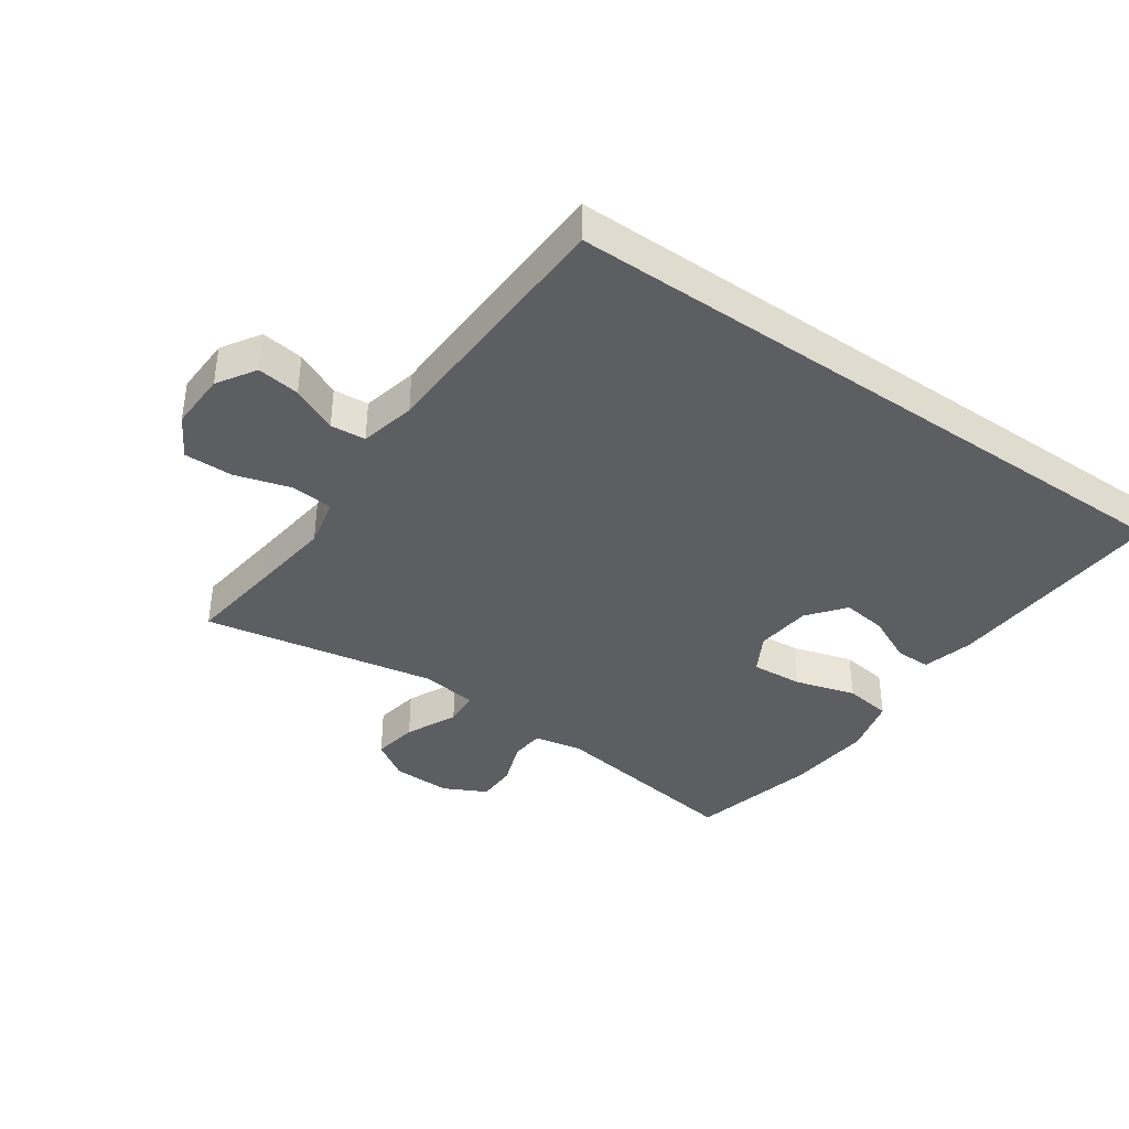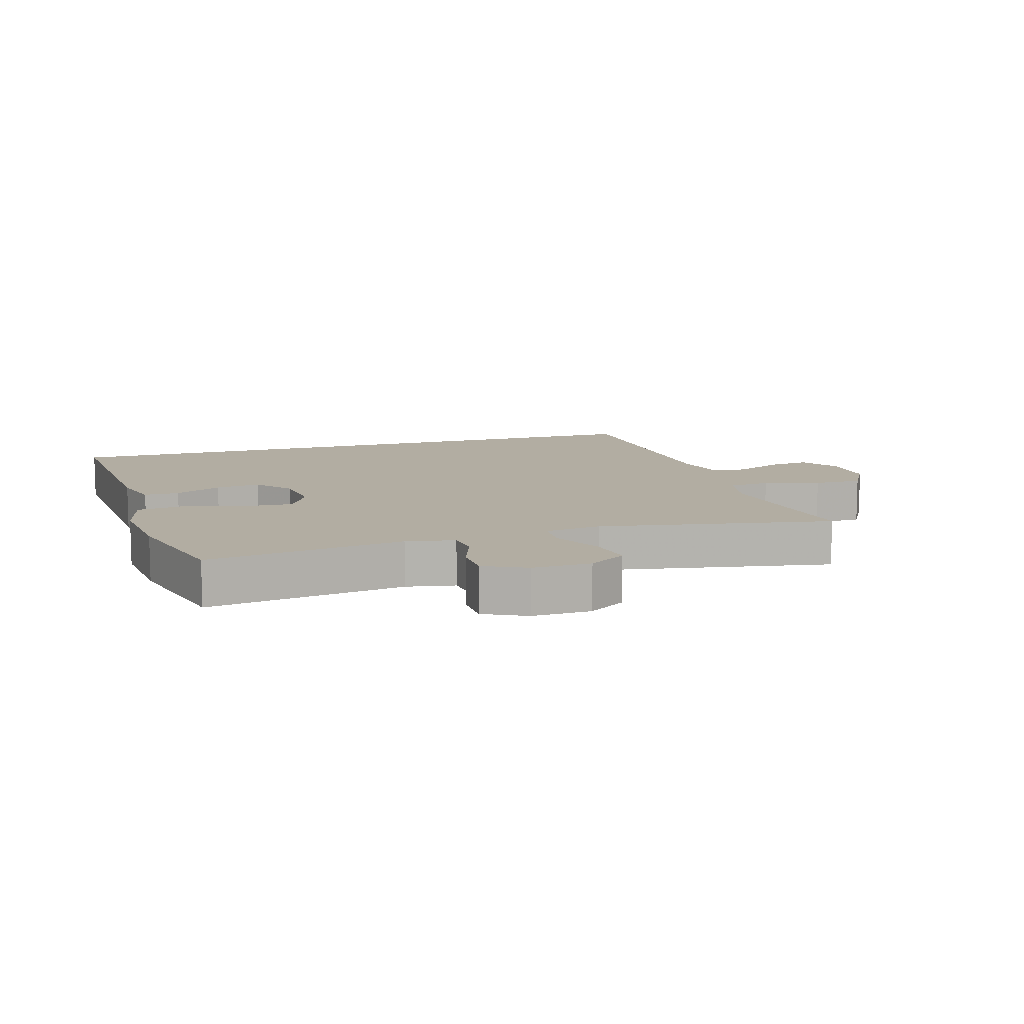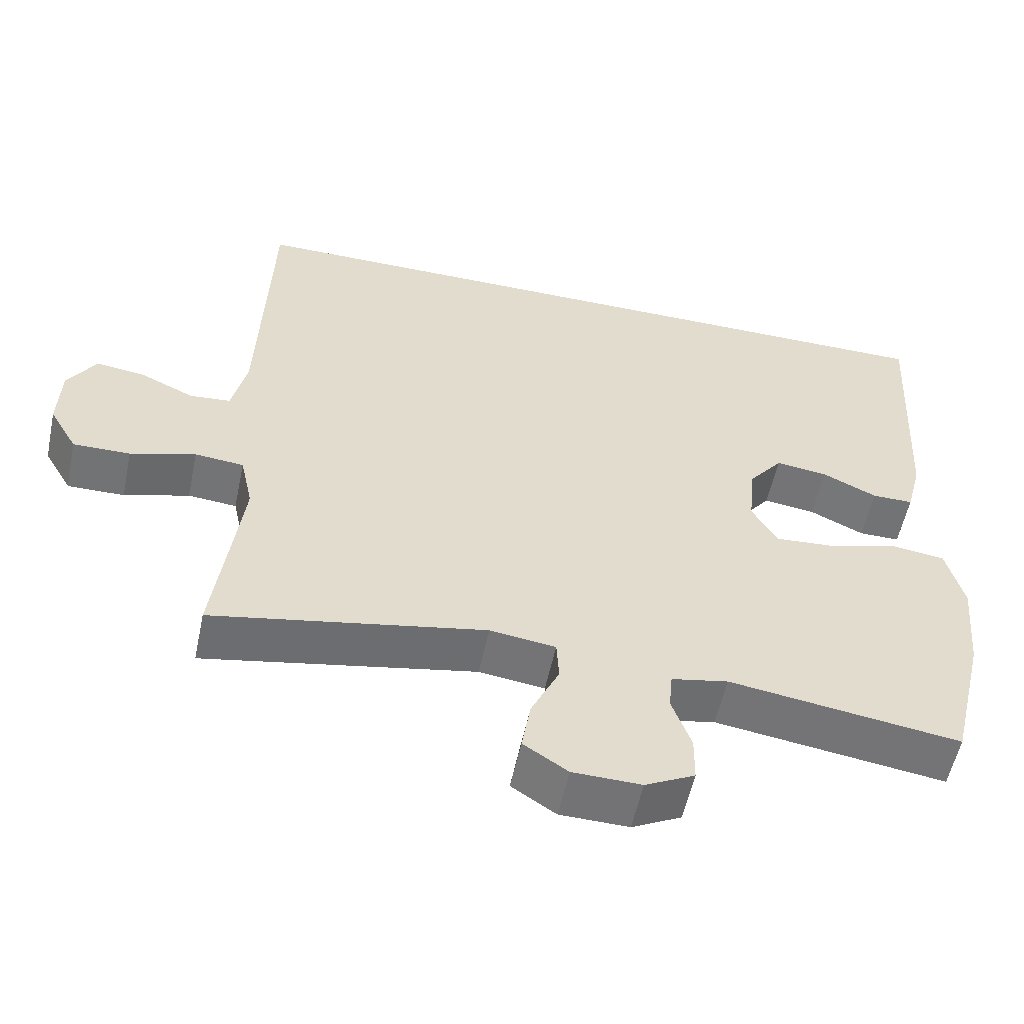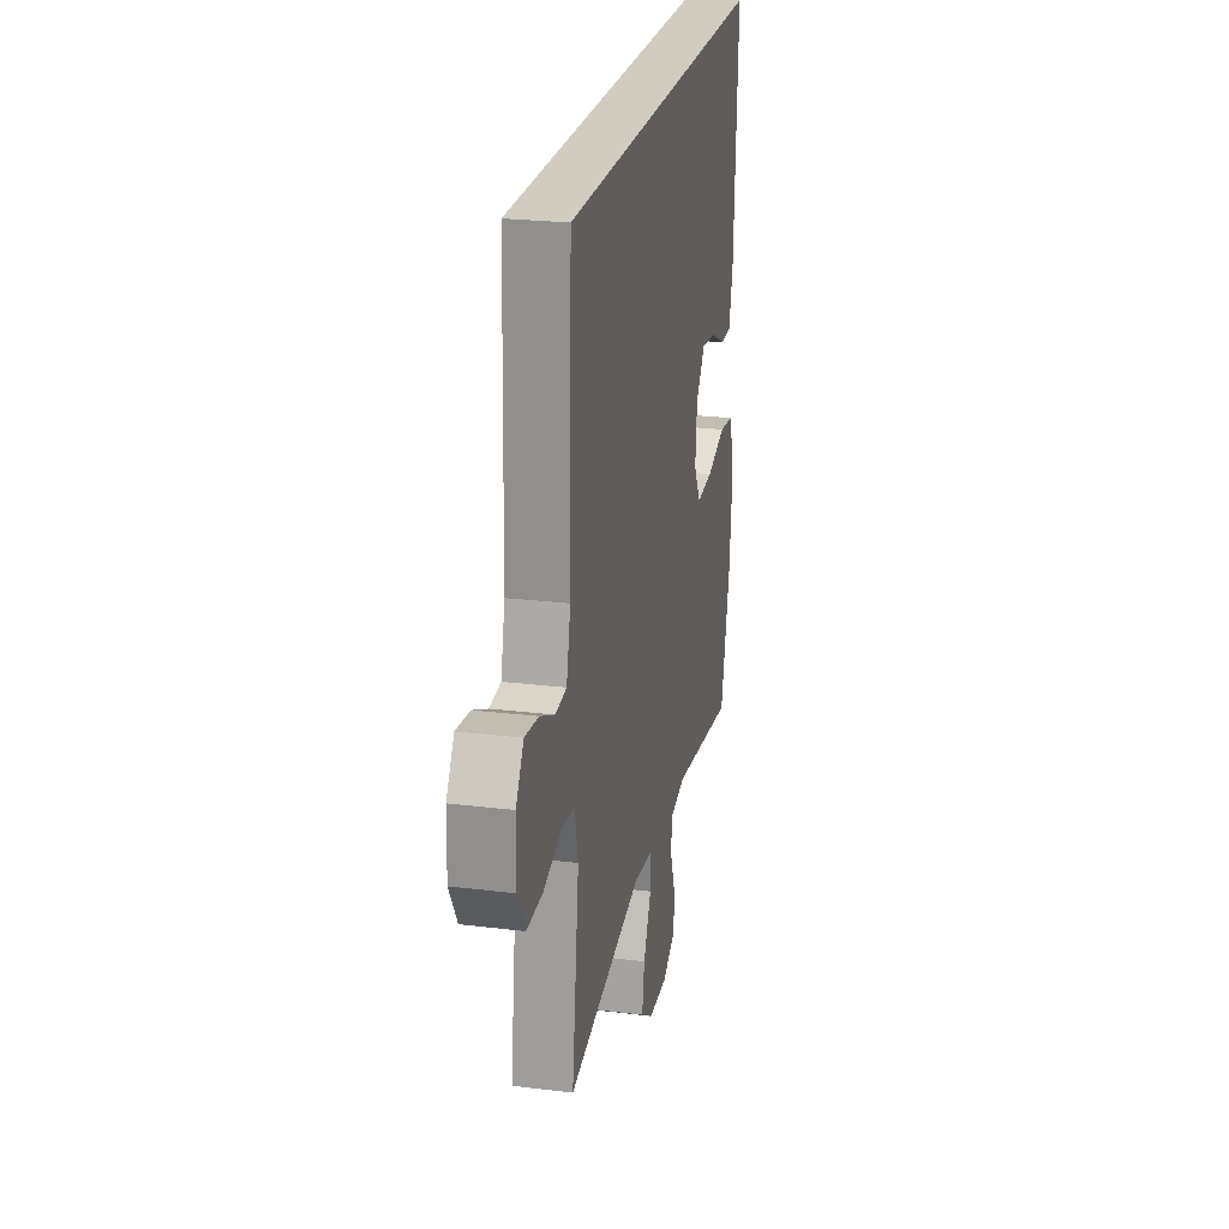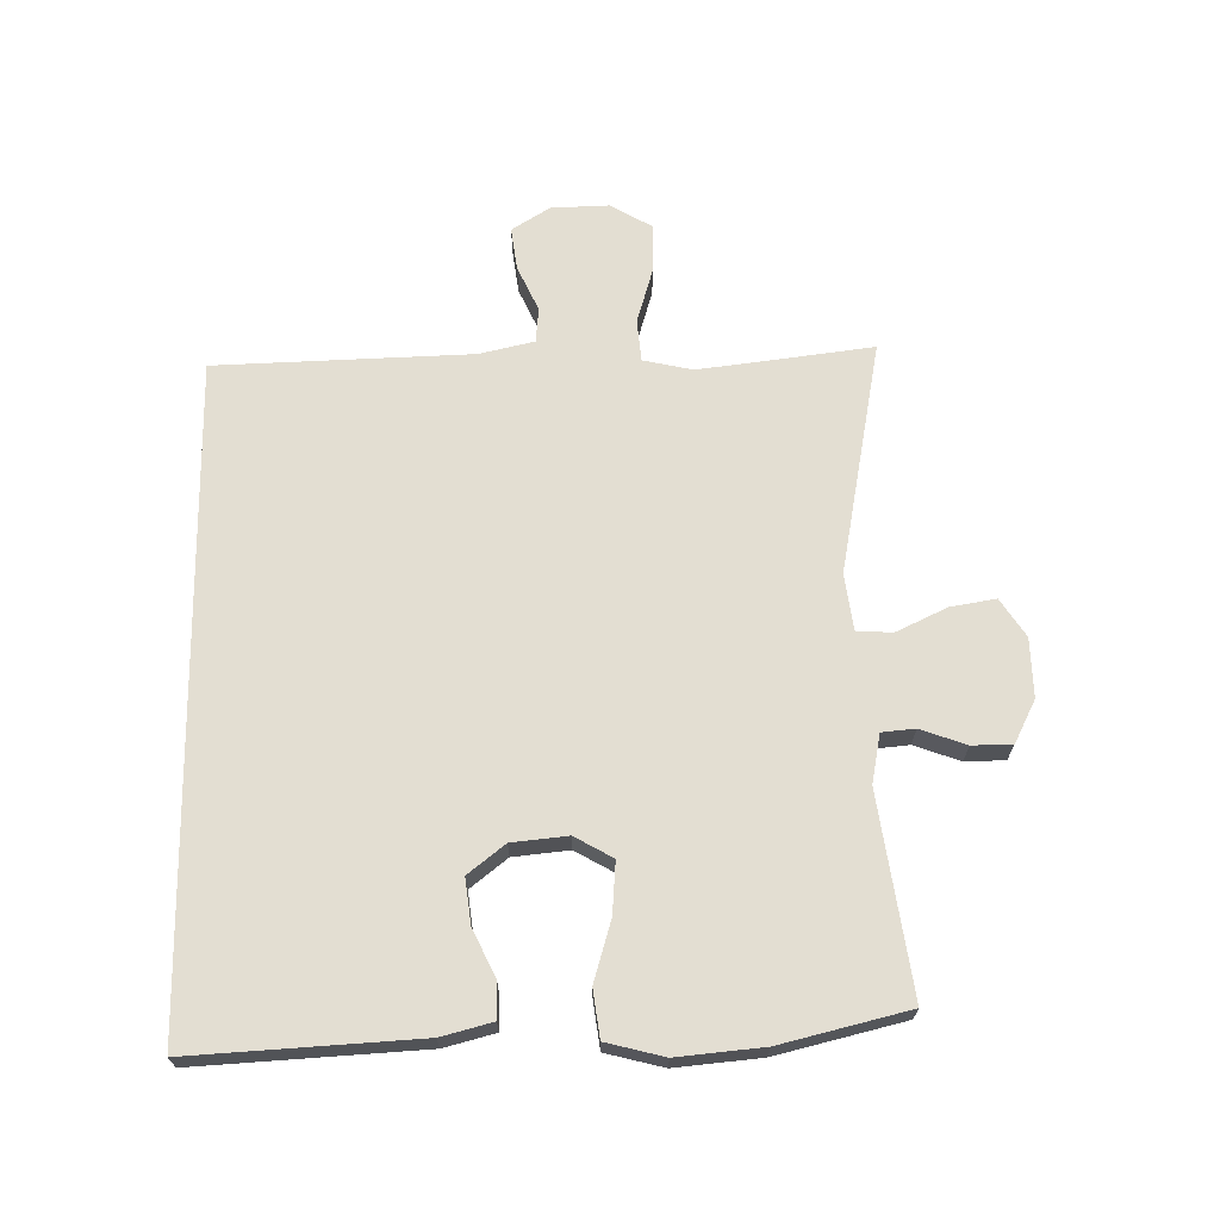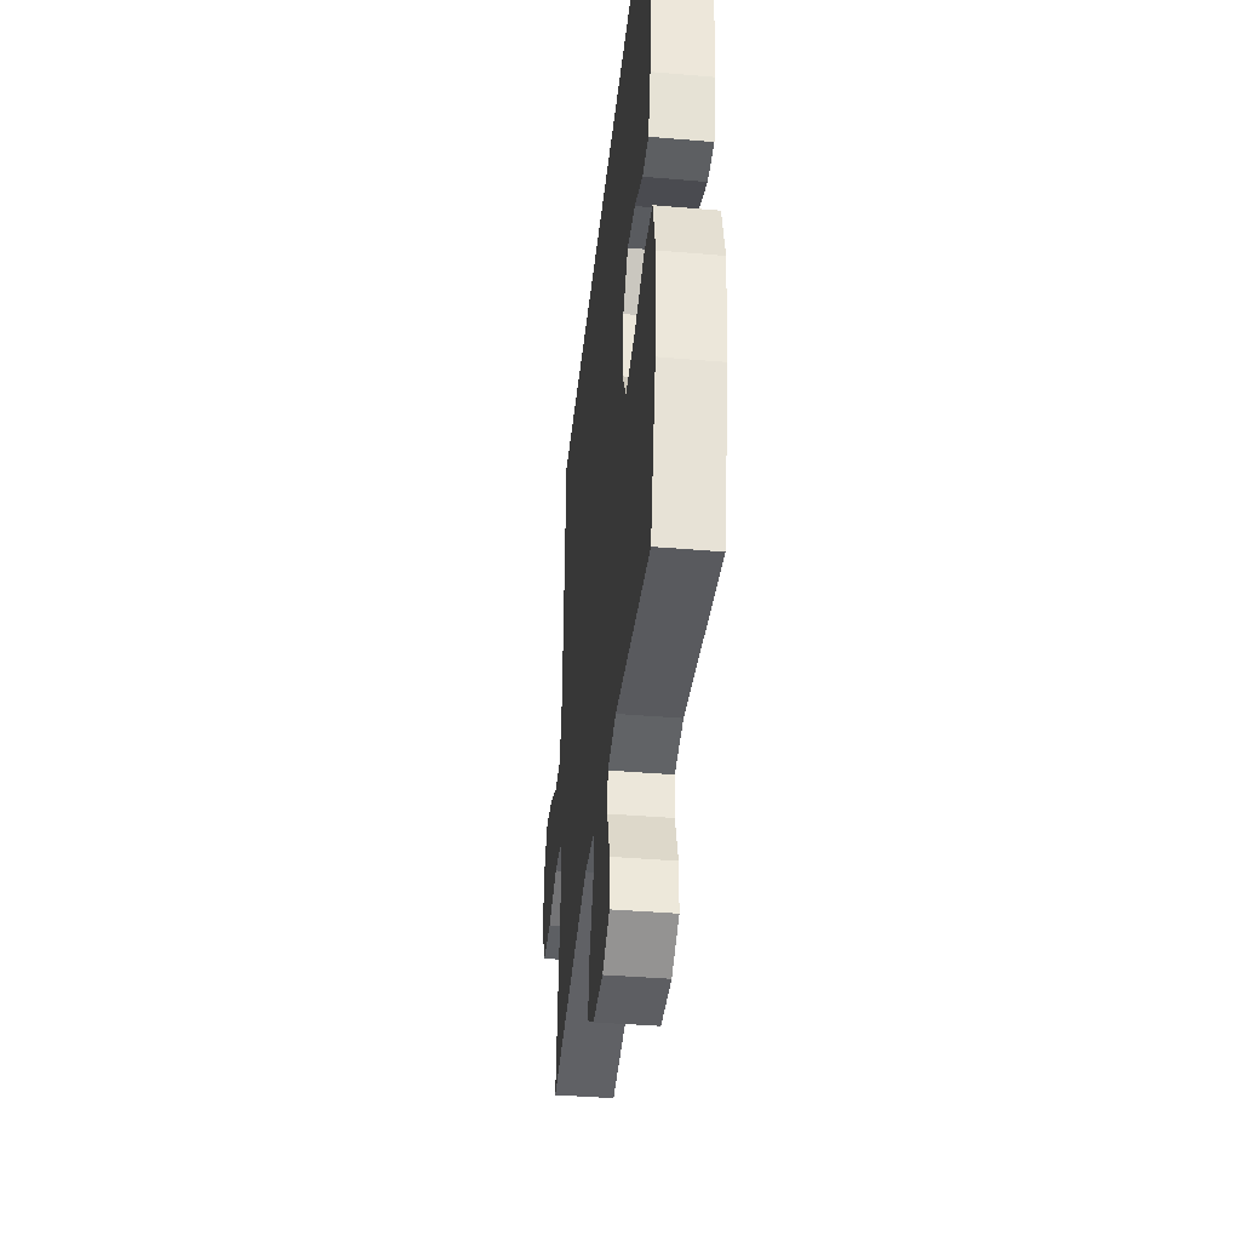
<metadata>
{"format":"obj","ext":"obj","renderer":"f3d","projection":"perspective","resolution":1024,"background":"white","views":[{"elev":-39.2,"azim":-34.9,"up":"+Y"},{"elev":10.6,"azim":162.7,"up":"+Y"},{"elev":-55.8,"azim":-11.9,"up":"+Z"},{"elev":24.2,"azim":-78.5,"up":"+Z"},{"elev":67.7,"azim":89.2,"up":"+Y"},{"elev":-39.7,"azim":83.9,"up":"+Z"}]}
</metadata>
<code>
v -0.5 0.07 -0.5
v -0.48 0.07 -0.346
v -0.465 0.07 -0.226
v -0.482 0.07 -0.148
v -0.548 0.07 -0.142
v -0.636 0.07 -0.168
v -0.713 0.07 -0.169
v -0.751 0.07 -0.104
v -0.748 0.07 -0.013
v -0.71 0.07 0.047
v -0.643 0.07 0.038
v -0.571 0.07 0.005
v -0.516 0.07 0.01
v -0.496 0.07 0.097
v -0.482 0.07 0.5
v 0.552 0.07 0.5
v 0.531 0.07 0.144
v 0.51 0.07 0.064
v 0.454 0.07 0.064
v 0.38 0.07 0.099
v 0.309 0.07 0.108
v 0.263 0.07 0.05
v 0.254 0.07 -0.038
v 0.288 0.07 -0.098
v 0.369 0.07 -0.092
v 0.465 0.07 -0.064
v 0.539 0.07 -0.074
v 0.562 0.07 -0.165
v 0.549 0.07 -0.3
v 0.5 0.07 -0.5
v 0.187 0.07 -0.455
v 0.11 0.07 -0.47
v 0.105 0.07 -0.522
v 0.131 0.07 -0.594
v 0.13 0.07 -0.657
v 0.063 0.07 -0.691
v -0.03 0.07 -0.689
v -0.09 0.07 -0.65
v -0.078 0.07 -0.579
v -0.04 0.07 -0.499
v -0.043 0.07 -0.443
v -0.132 0.07 -0.431
v -0.5 0 -0.5
v -0.48 0 -0.346
v -0.465 0 -0.226
v -0.482 0 -0.148
v -0.548 0 -0.142
v -0.636 0 -0.168
v -0.713 0 -0.169
v -0.751 0 -0.104
v -0.748 0 -0.013
v -0.71 0 0.047
v -0.643 0 0.038
v -0.571 0 0.005
v -0.516 0 0.01
v -0.496 0 0.097
v -0.482 0 0.5
v 0.552 0 0.5
v 0.531 0 0.144
v 0.51 0 0.064
v 0.454 0 0.064
v 0.38 0 0.099
v 0.309 0 0.108
v 0.263 0 0.05
v 0.254 0 -0.038
v 0.288 0 -0.098
v 0.369 0 -0.092
v 0.465 0 -0.064
v 0.539 0 -0.074
v 0.562 0 -0.165
v 0.549 0 -0.3
v 0.5 0 -0.5
v 0.187 0 -0.455
v 0.11 0 -0.47
v 0.105 0 -0.522
v 0.131 0 -0.594
v 0.13 0 -0.657
v 0.063 0 -0.691
v -0.03 0 -0.689
v -0.09 0 -0.65
v -0.078 0 -0.579
v -0.04 0 -0.499
v -0.043 0 -0.443
v -0.132 0 -0.431
f 37 38 39 40
f 35 36 37 40
f 33 34 35 40
f 32 33 40 41
f 31 32 41
f 28 29 30 31
f 28 31 41 42
f 25 26 27 28
f 24 25 28 42
f 17 18 19 20
f 17 20 21
f 14 15 16 17
f 13 14 17 21
f 9 10 11 12
f 9 12 13
f 8 9 13
f 5 6 7 8
f 4 5 8 13
f 3 4 13 21
f 24 42 1 2
f 23 24 2 3
f 22 23 3
f 3 21 22
f 82 81 80 79
f 82 79 78 77
f 82 77 76 75
f 83 82 75 74
f 83 74 73
f 73 72 71 70
f 84 83 73 70
f 70 69 68 67
f 84 70 67 66
f 62 61 60 59
f 63 62 59
f 59 58 57 56
f 63 59 56 55
f 54 53 52 51
f 55 54 51
f 55 51 50
f 50 49 48 47
f 55 50 47 46
f 63 55 46 45
f 44 43 84 66
f 45 44 66 65
f 45 65 64
f 64 63 45
f 1 43 44 2
f 2 44 45 3
f 3 45 46 4
f 4 46 47 5
f 5 47 48 6
f 6 48 49 7
f 7 49 50 8
f 8 50 51 9
f 9 51 52 10
f 10 52 53 11
f 11 53 54 12
f 12 54 55 13
f 13 55 56 14
f 14 56 57 15
f 15 57 58 16
f 16 58 59 17
f 17 59 60 18
f 18 60 61 19
f 19 61 62 20
f 20 62 63 21
f 21 63 64 22
f 22 64 65 23
f 23 65 66 24
f 24 66 67 25
f 25 67 68 26
f 26 68 69 27
f 27 69 70 28
f 28 70 71 29
f 29 71 72 30
f 30 72 73 31
f 31 73 74 32
f 32 74 75 33
f 33 75 76 34
f 34 76 77 35
f 35 77 78 36
f 36 78 79 37
f 37 79 80 38
f 38 80 81 39
f 39 81 82 40
f 40 82 83 41
f 41 83 84 42
f 42 84 43 1

</code>
